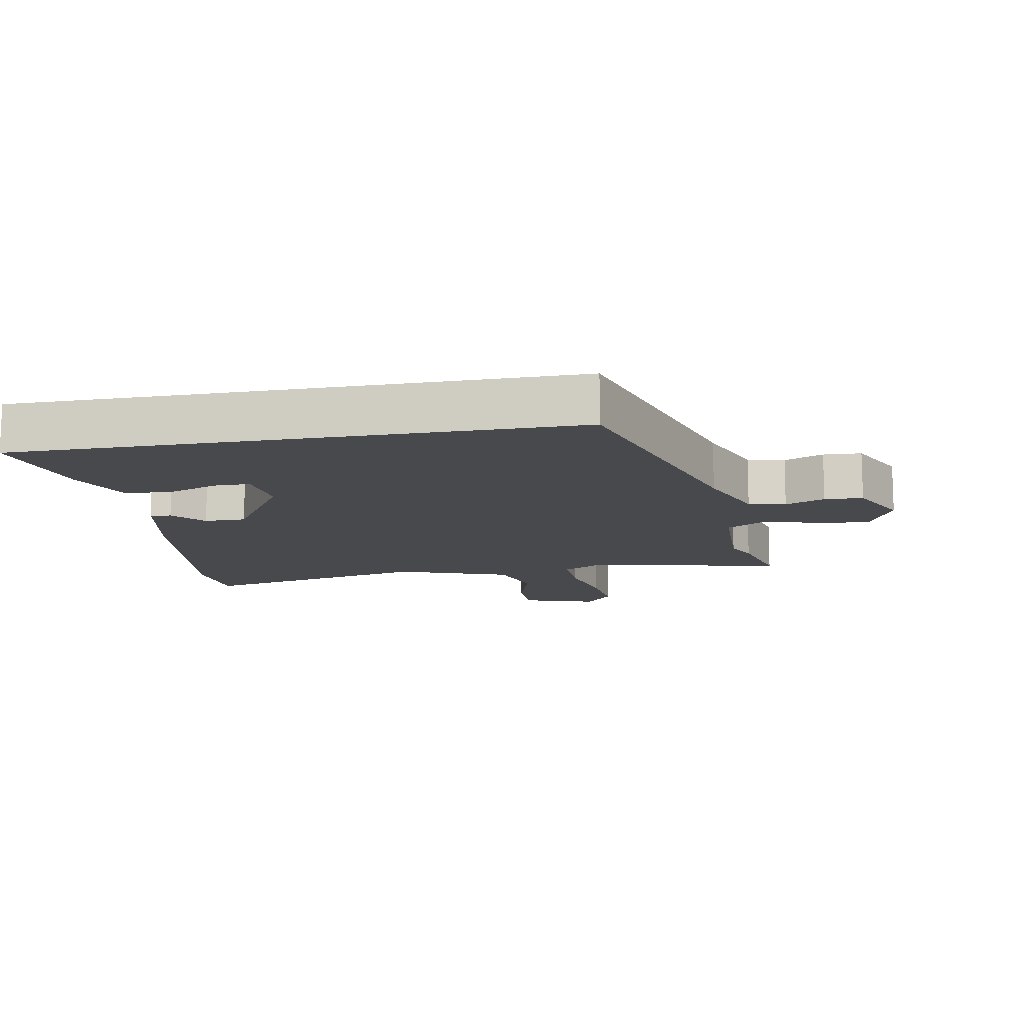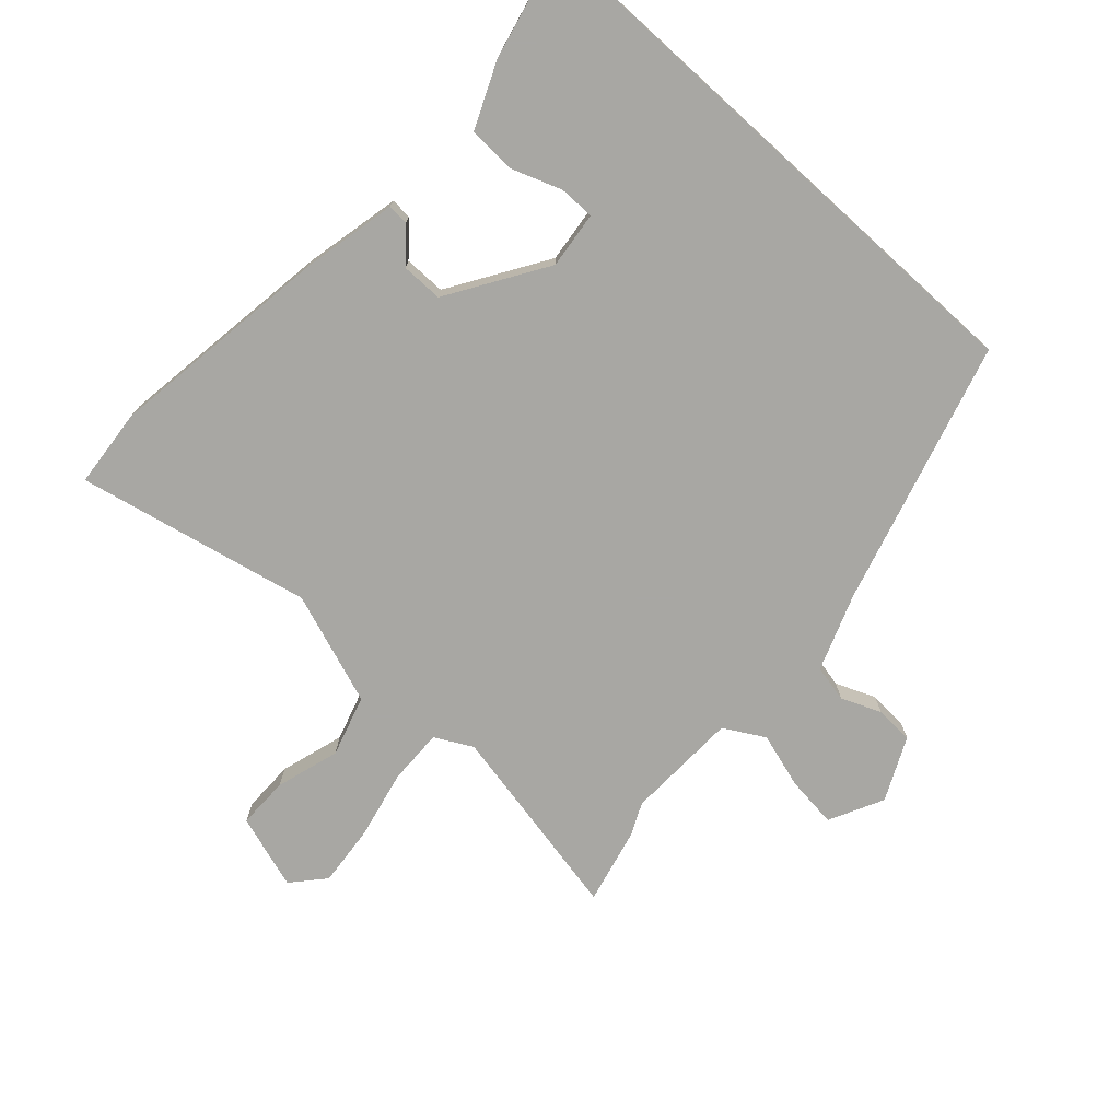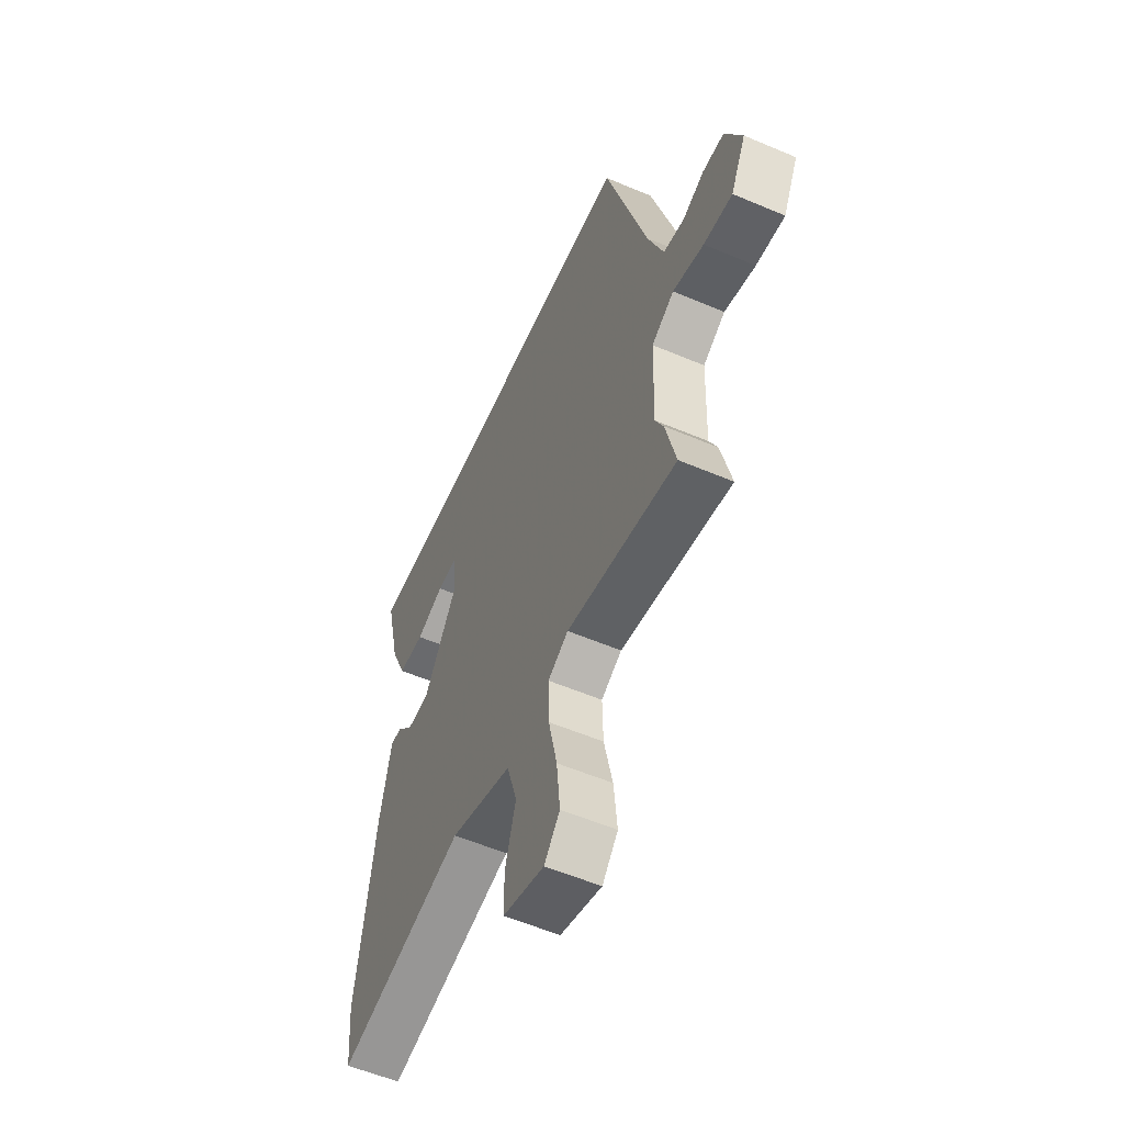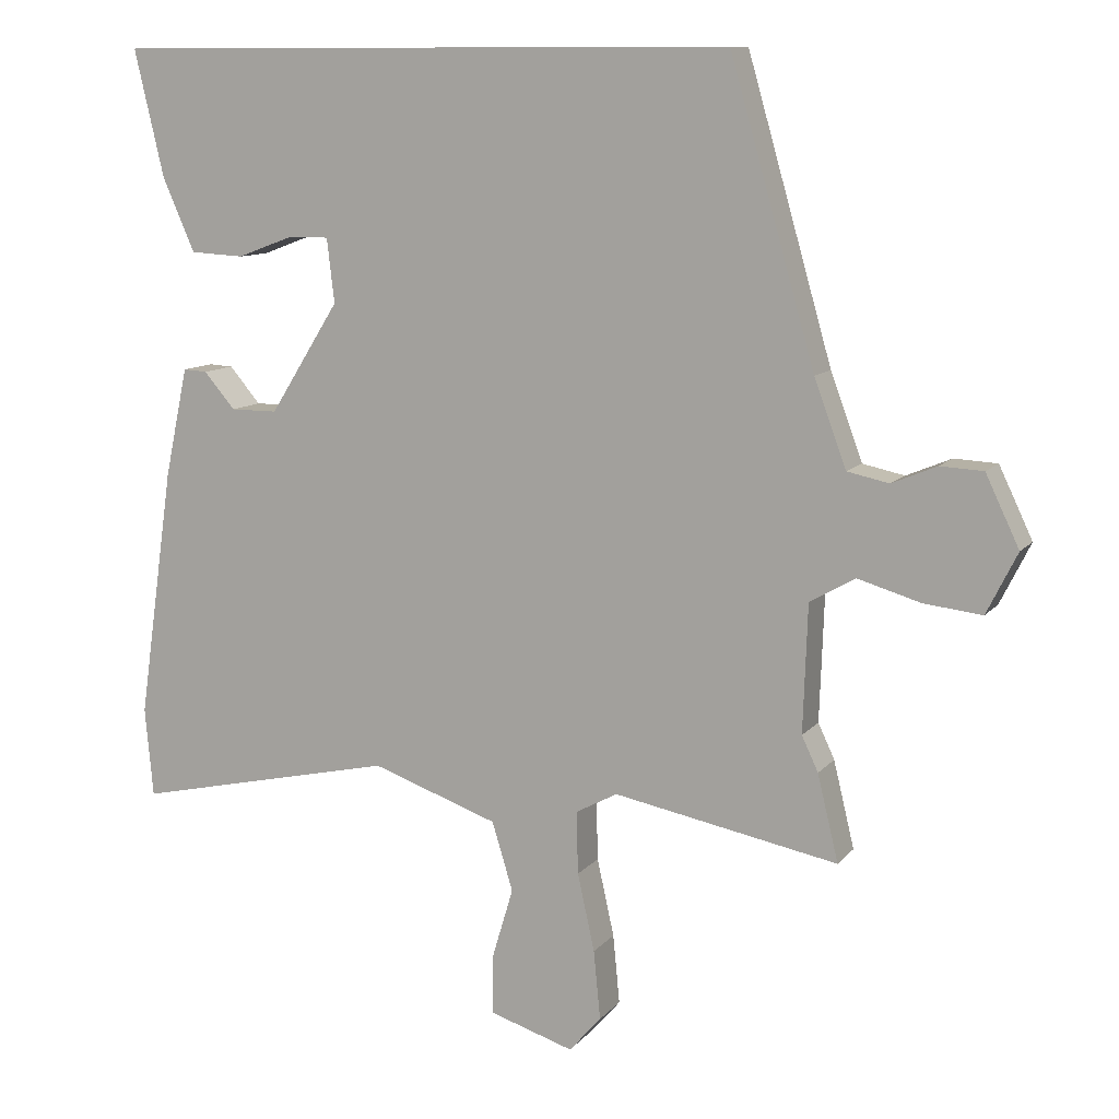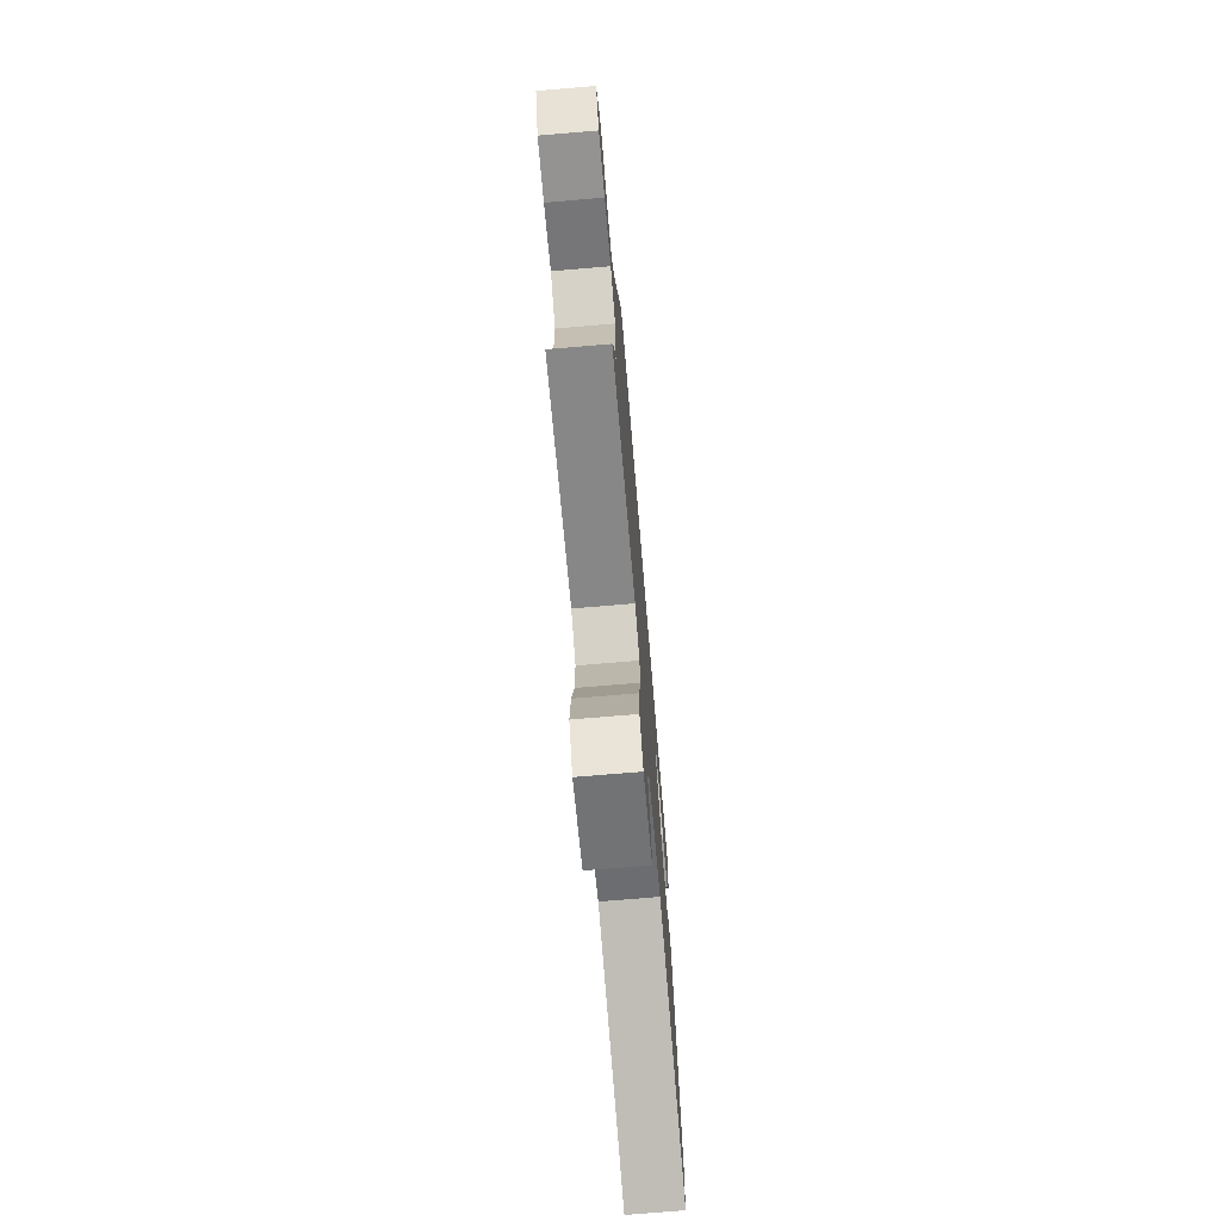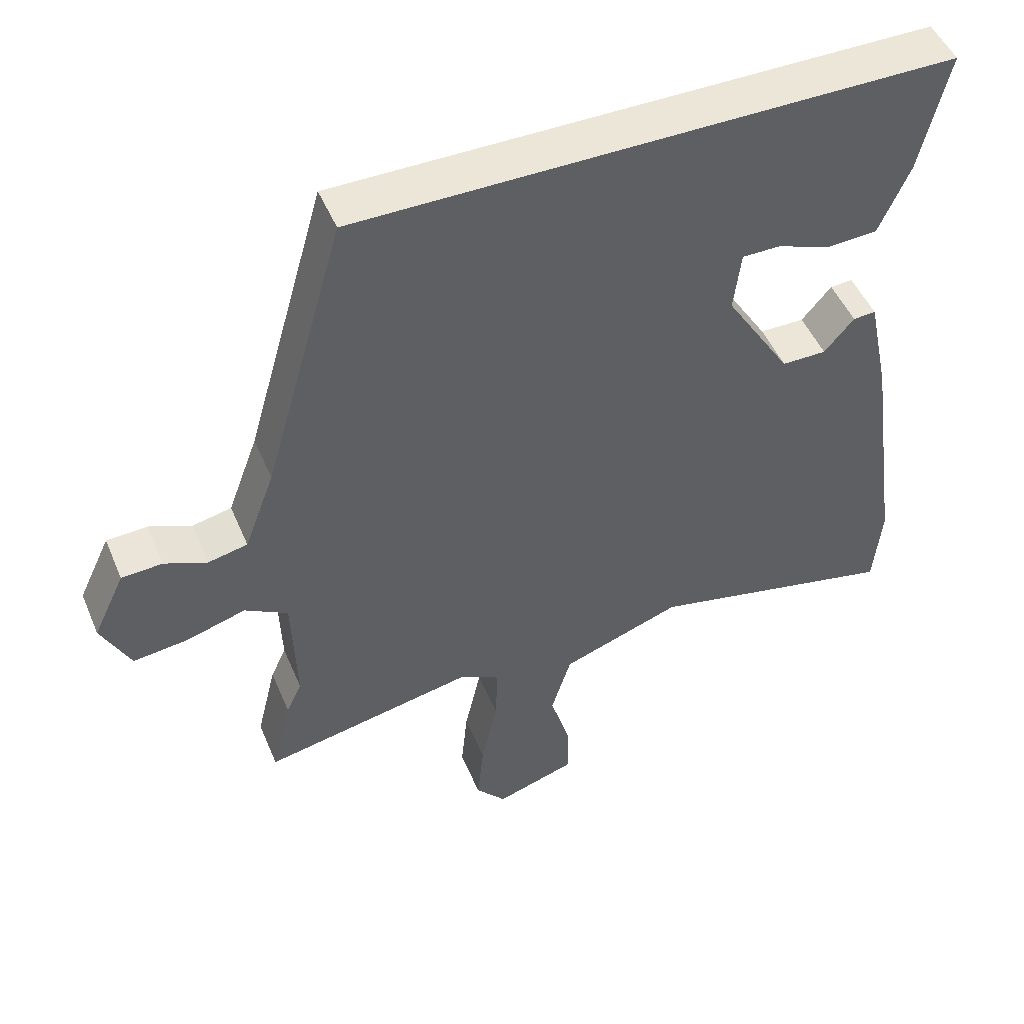
<metadata>
{"format":"obj","ext":"obj","renderer":"f3d","projection":"perspective","resolution":1024,"background":"white","views":[{"elev":-12.5,"azim":10.5,"up":"+Y"},{"elev":-74.5,"azim":-42.3,"up":"+Y"},{"elev":-56.2,"azim":66.0,"up":"+Z"},{"elev":10.4,"azim":22.7,"up":"+Z"},{"elev":-73.3,"azim":94.8,"up":"+Z"},{"elev":48.9,"azim":157.6,"up":"+Z"}]}
</metadata>
<code>
v -0.494 0.07 0.5
v 0.348 0.07 0.5
v 0.462 0.07 0.102
v 0.505 0.07 -0.014
v 0.561 0.07 -0.026
v 0.621 0.07 -0.001
v 0.679 0.07 -0.004
v 0.724 0.07 -0.099
v 0.683 0.07 -0.181
v 0.605 0.07 -0.172
v 0.521 0.07 -0.147
v 0.46 0.07 -0.182
v 0.454 0.07 -0.353
v 0.476 0.07 -0.4
v 0.504 0.07 -0.516
v 0.203 0.07 -0.457
v 0.147 0.07 -0.487
v 0.149 0.07 -0.571
v 0.172 0.07 -0.675
v 0.181 0.07 -0.768
v 0.138 0.07 -0.817
v 0.025 0.07 -0.781
v 0.025 0.07 -0.703
v 0.054 0.07 -0.606
v 0.026 0.07 -0.514
v -0.144 0.07 -0.454
v -0.497 0.07 -0.531
v -0.508 0.07 -0.411
v -0.46 0.07 -0.074
v -0.429 0.07 0.072
v -0.397 0.07 0.07
v -0.355 0.07 0.021
v -0.292 0.07 0.021
v -0.199 0.07 0.169
v -0.209 0.07 0.255
v -0.263 0.07 0.255
v -0.339 0.07 0.227
v -0.411 0.07 0.231
v -0.454 0.07 0.329
v -0.494 0 0.5
v 0.348 0 0.5
v 0.462 0 0.102
v 0.505 0 -0.014
v 0.561 0 -0.026
v 0.621 0 -0.001
v 0.679 0 -0.004
v 0.724 0 -0.099
v 0.683 0 -0.181
v 0.605 0 -0.172
v 0.521 0 -0.147
v 0.46 0 -0.182
v 0.454 0 -0.353
v 0.476 0 -0.4
v 0.504 0 -0.516
v 0.203 0 -0.457
v 0.147 0 -0.487
v 0.149 0 -0.571
v 0.172 0 -0.675
v 0.181 0 -0.768
v 0.138 0 -0.817
v 0.025 0 -0.781
v 0.025 0 -0.703
v 0.054 0 -0.606
v 0.026 0 -0.514
v -0.144 0 -0.454
v -0.497 0 -0.531
v -0.508 0 -0.411
v -0.46 0 -0.074
v -0.429 0 0.072
v -0.397 0 0.07
v -0.355 0 0.021
v -0.292 0 0.021
v -0.199 0 0.169
v -0.209 0 0.255
v -0.263 0 0.255
v -0.339 0 0.227
v -0.411 0 0.231
v -0.454 0 0.329
f 36 37 38 39
f 35 36 39 1
f 29 30 31 32
f 29 32 33
f 26 27 28 29
f 25 26 29 33
f 21 22 23 24
f 21 24 25
f 18 19 20 21
f 17 18 21 25
f 16 17 25 33
f 13 14 15 16
f 12 13 16 33
f 8 9 10 11
f 6 7 8 11
f 5 6 11 12
f 4 5 12 33
f 35 1 2 3
f 34 35 3 4
f 4 33 34
f 78 77 76 75
f 40 78 75 74
f 71 70 69 68
f 72 71 68
f 68 67 66 65
f 72 68 65 64
f 63 62 61 60
f 64 63 60
f 60 59 58 57
f 64 60 57 56
f 72 64 56 55
f 55 54 53 52
f 72 55 52 51
f 50 49 48 47
f 50 47 46 45
f 51 50 45 44
f 72 51 44 43
f 42 41 40 74
f 43 42 74 73
f 73 72 43
f 1 40 41 2
f 2 41 42 3
f 3 42 43 4
f 4 43 44 5
f 5 44 45 6
f 6 45 46 7
f 7 46 47 8
f 8 47 48 9
f 9 48 49 10
f 10 49 50 11
f 11 50 51 12
f 12 51 52 13
f 13 52 53 14
f 14 53 54 15
f 15 54 55 16
f 16 55 56 17
f 17 56 57 18
f 18 57 58 19
f 19 58 59 20
f 20 59 60 21
f 21 60 61 22
f 22 61 62 23
f 23 62 63 24
f 24 63 64 25
f 25 64 65 26
f 26 65 66 27
f 27 66 67 28
f 28 67 68 29
f 29 68 69 30
f 30 69 70 31
f 31 70 71 32
f 32 71 72 33
f 33 72 73 34
f 34 73 74 35
f 35 74 75 36
f 36 75 76 37
f 37 76 77 38
f 38 77 78 39
f 39 78 40 1

</code>
